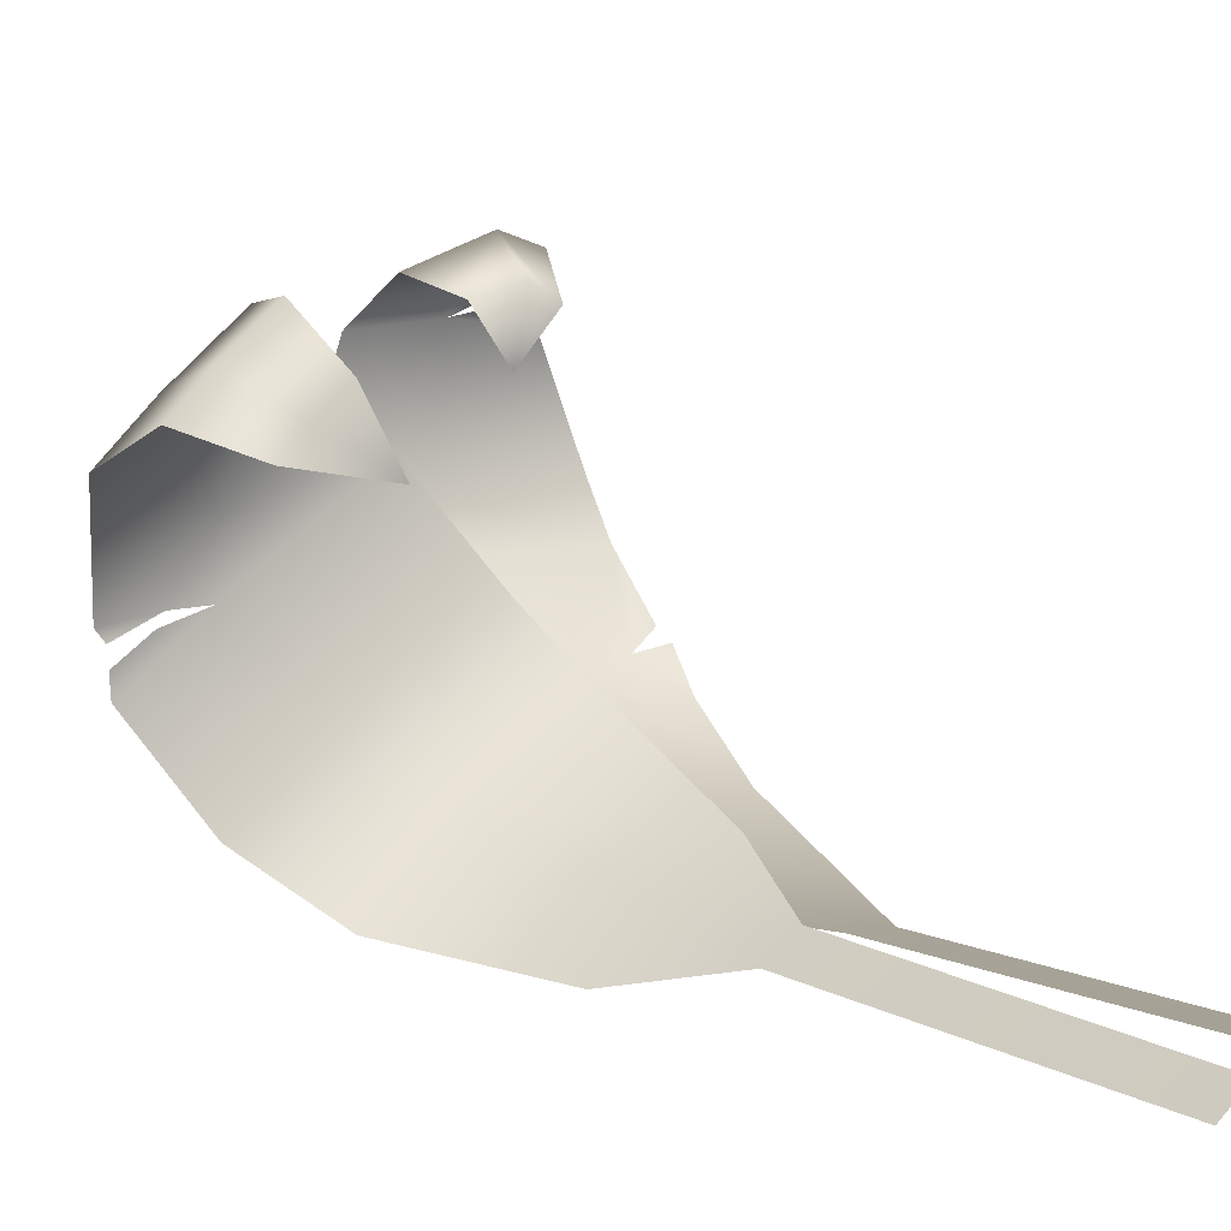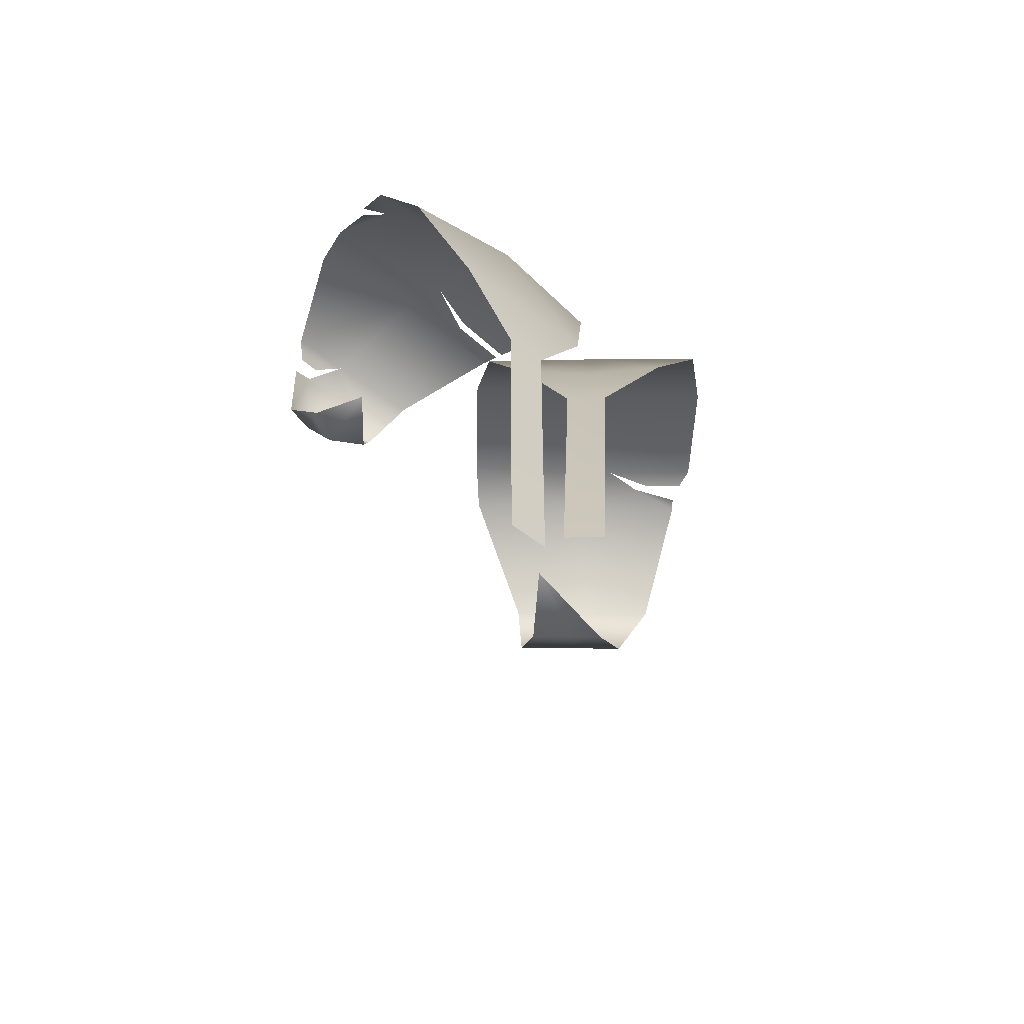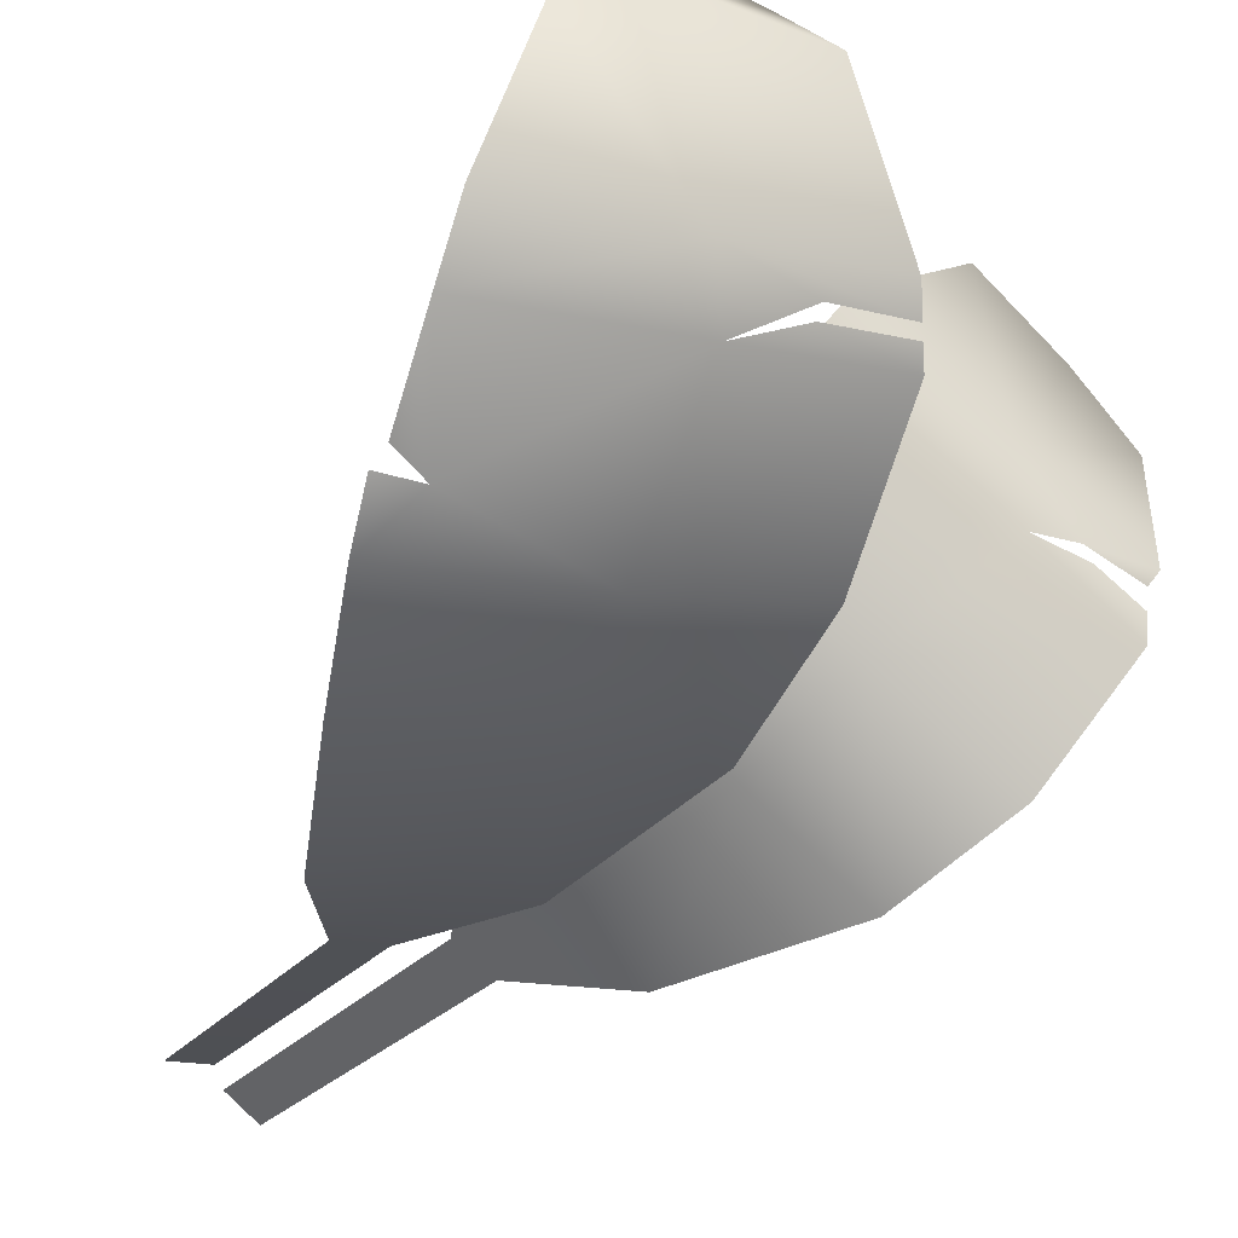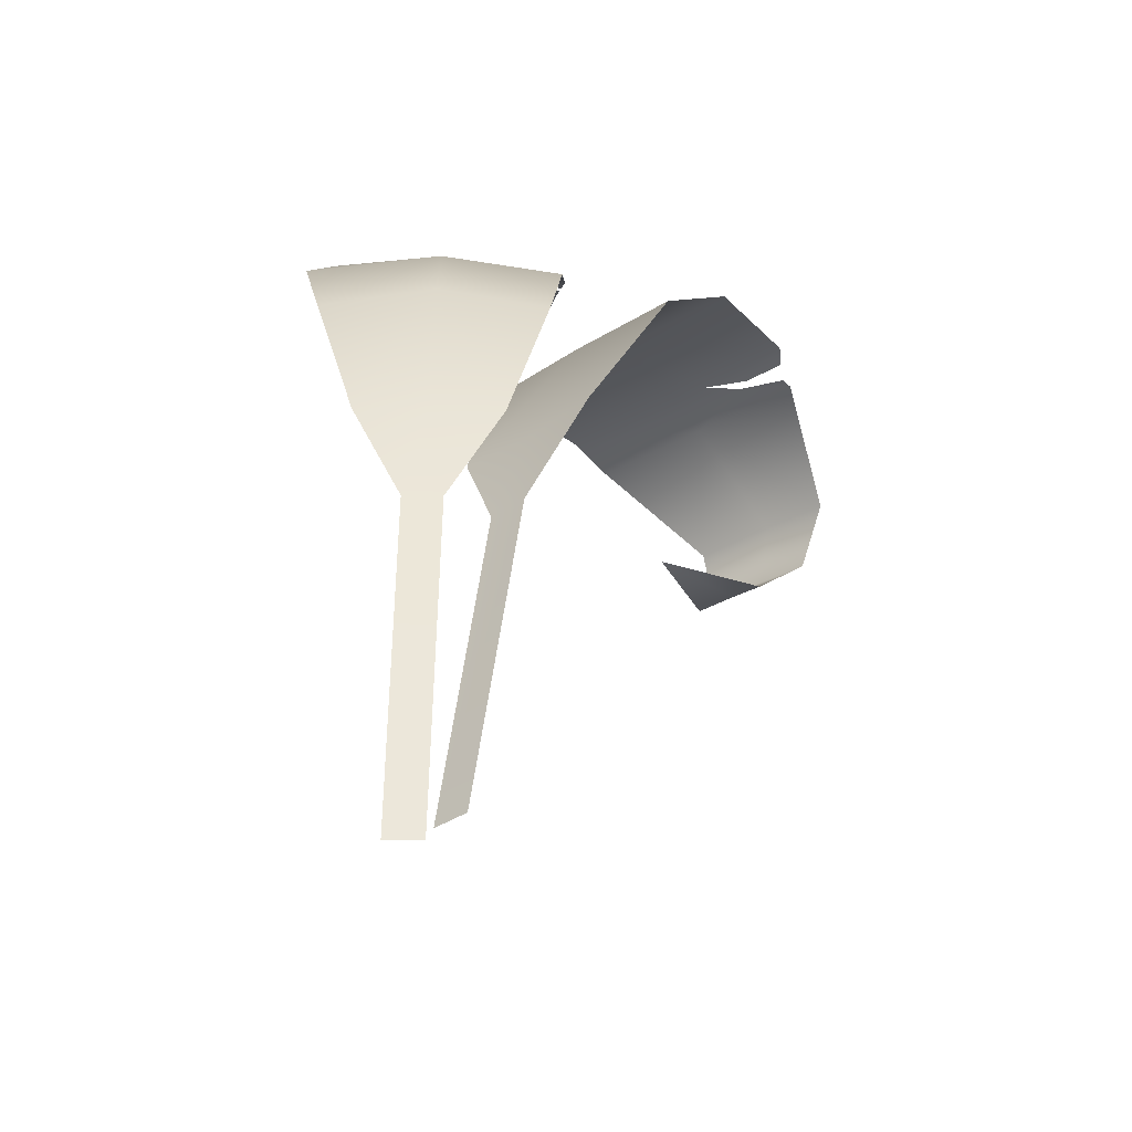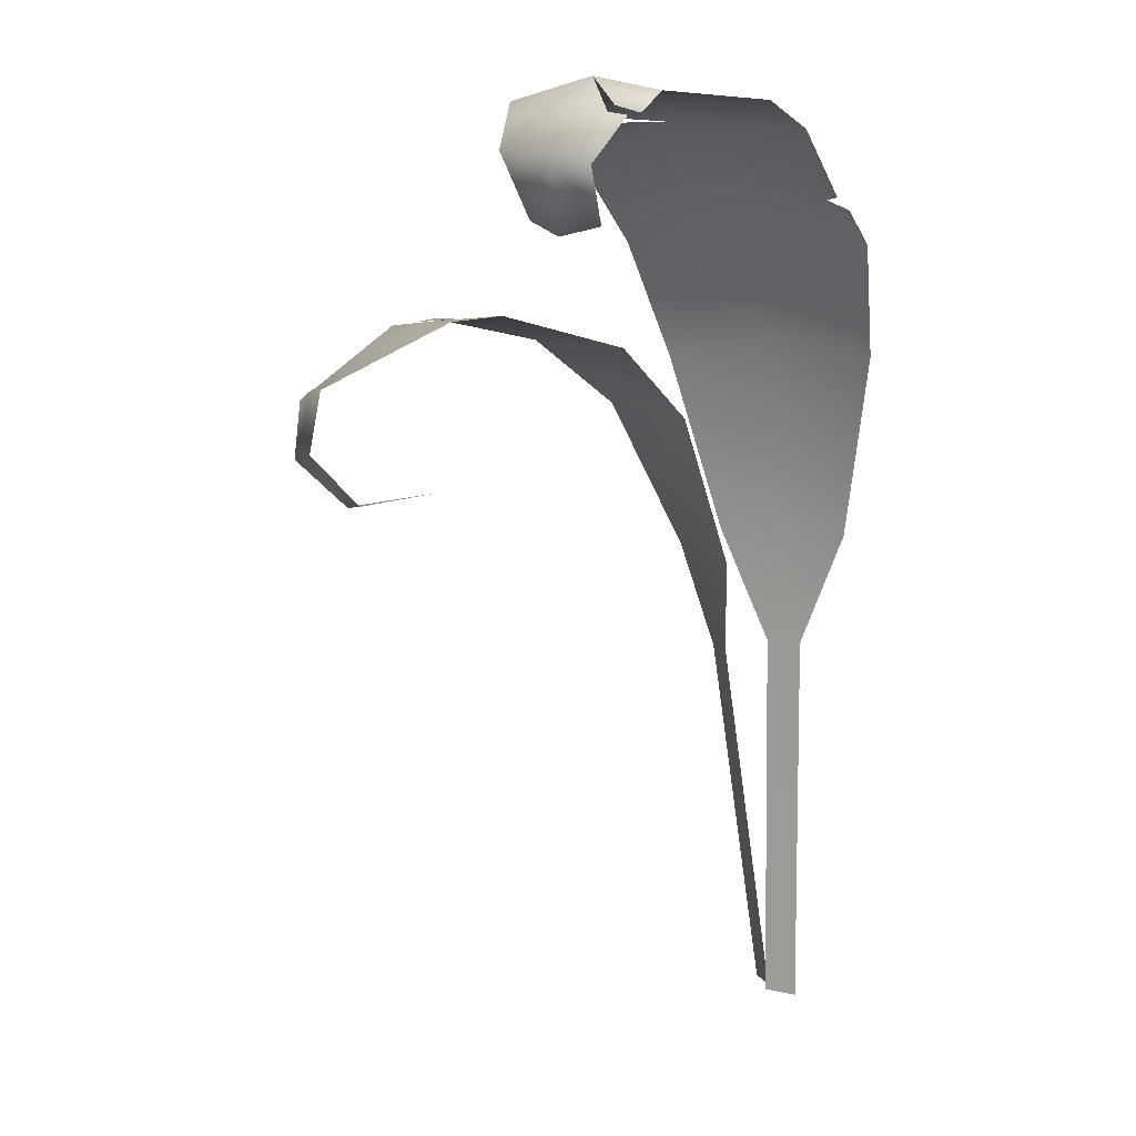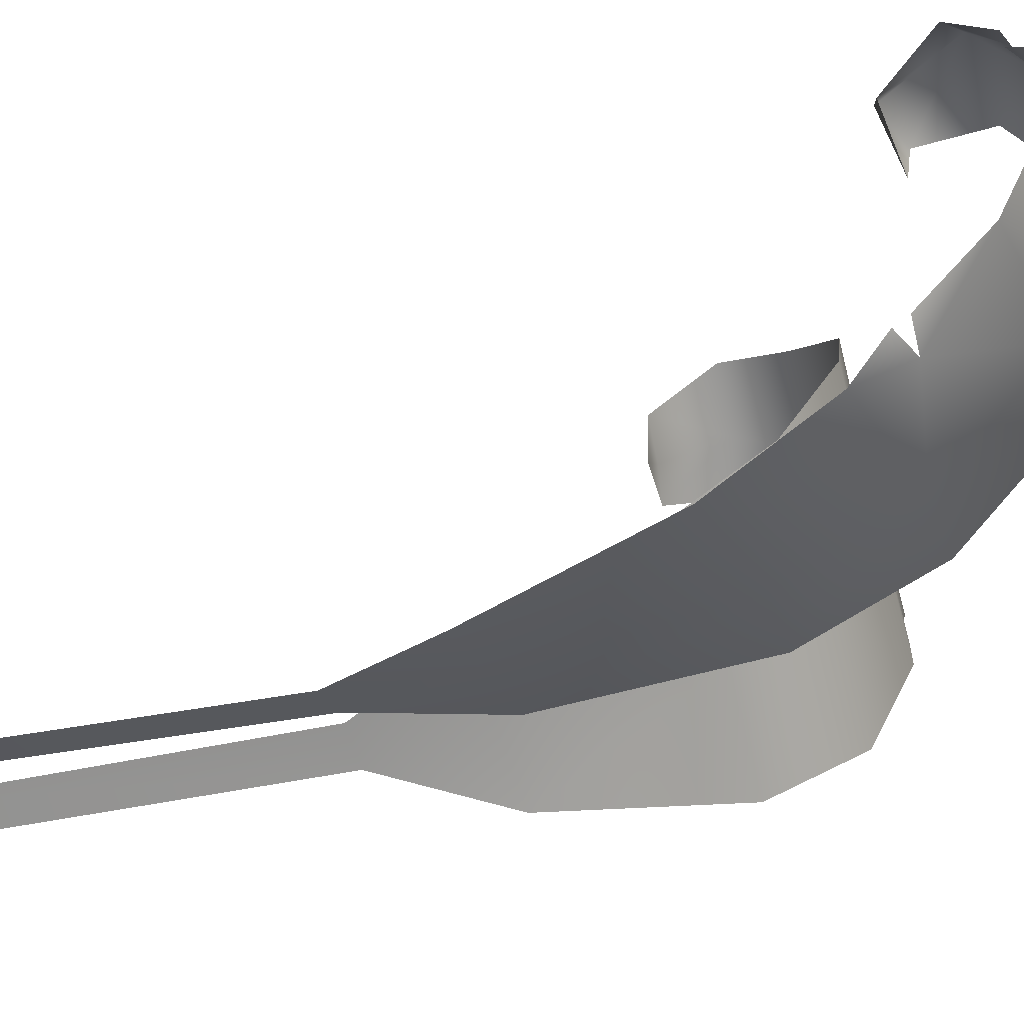
<metadata>
{"format":"obj","ext":"obj","renderer":"f3d","projection":"perspective","resolution":1024,"background":"white","views":[{"elev":6.0,"azim":-33.1,"up":"+Z"},{"elev":-60.3,"azim":142.4,"up":"+Y"},{"elev":-18.8,"azim":157.8,"up":"+Z"},{"elev":-40.4,"azim":179.1,"up":"+Y"},{"elev":6.0,"azim":35.8,"up":"+Y"},{"elev":-27.5,"azim":109.4,"up":"+Z"}]}
</metadata>
<code>
g febg_tropical_001_plant_03
v 0.2263 -6.557e-07 0.06203
v 0.00641 2.188 0.06203
v 0.01466 -6.557e-07 0.06203
v 0.2353 2.188 0.06203
v 0.119 2.857 0.08739
v -0.3167 2.857 0.08739
v 0.54 2.857 0.08739
v 0.119 4.012 0.25
v -0.5577 3.923 0.3079
v 0.119 4.664 0.5736
v 0.8212 3.923 0.3079
v -0.633 4.601 0.6563
v 0.9532 4.547 0.6059
v -0.6596 5.137 1.218
v 0.7884 4.792 0.7813
v 0.957 4.727 0.8266
v 0.04405 5.227 1.181
v -0.2595 5.232 1.293
v -0.6363 5.182 1.309
v 0.9121 5.142 1.23
v 0.9196 4.795 0.8946
v 0.119 5.356 1.446
v 0.8635 5.273 1.527
v -0.2721 5.255 1.349
v -0.6236 5.207 1.359
v -0.5928 5.267 1.48
v -0.3505 5.283 2.179
v 0.6157 5.283 2.179
v 0.2185 5.378 2.226
v -0.2331 5.006 2.429
v 0.3993 5.213 2.283
v 0.5438 5.169 2.256
v 0.2194 4.962 2.606
v -0.1157 4.644 2.318
v 0.4047 5.175 2.358
v 0.4245 4.9 2.529
v 0.5264 5.152 2.354
v 0.3227 4.603 2.294
v 0.1272 4.552 2.396
v 0.119 4.67 2.014
v -0.02563 -6.557e-07 -0.03888
v -0.4251 2.113 -0.0076
v -0.1871 -6.557e-07 -0.1718
v -0.2487 2.104 0.1328
v -0.4442 2.693 0.1306
v -0.7662 2.725 -0.1515
v -0.09969 2.684 0.3716
v -0.7102 3.622 0.359
v -1.229 3.611 -0.04638
v -1.002 4 0.702
v -1.592 4.012 0.2838
v -0.1376 3.56 0.7831
v -0.3152 3.972 1.158
v -1.979 4.146 0.8341
v -0.7445 4.154 1.737
v -1.54 4.142 1.181
v -1.796 4.129 1.104
v -1.995 4.129 0.9594
v -1.394 4.14 1.296
v -1.523 4.103 1.535
v -1.761 4.124 1.172
v -0.9353 4.118 1.964
v -1.584 3.737 2.334
v -2.068 4.103 1.126
v -2.019 4.098 1.063
v -2.287 3.651 1.738
v -1.974 3.709 2.016
v -1.639 3.371 2.369
v -2.167 3.307 1.922
v -1.932 3.35 2.131
v -1.518 3.063 2.082
v -1.869 3.02 1.784
v -1.713 3.048 1.923
v -1.261 3.132 1.687
g febg_tropical_001_plant_03_0
f 3 2 1
f 2 4 1
f 5 4 2
f 5 2 6
f 5 7 4
f 5 6 8
f 7 5 8
f 6 9 8
f 8 9 10
f 11 7 8
f 8 10 11
f 9 12 10
f 10 13 11
f 10 12 14
f 10 15 13
f 13 15 16
f 17 10 14
f 17 15 10
f 17 14 18
f 14 19 18
f 20 15 17
f 21 15 20
f 20 17 22
f 23 20 22
f 17 24 22
f 22 24 25
f 26 22 25
f 22 26 27
f 28 23 22
f 29 22 27
f 29 28 22
f 29 27 30
f 28 29 31
f 32 28 31
f 33 29 30
f 33 30 34
f 33 35 29
f 35 33 36
f 37 35 36
f 36 33 38
f 39 33 34
f 33 39 38
f 40 39 34
f 38 39 40
f 43 42 41
f 42 44 41
f 45 44 42
f 45 42 46
f 45 47 44
f 45 46 48
f 47 45 48
f 46 49 48
f 48 49 50
f 49 51 50
f 52 47 48
f 48 50 52
f 50 53 52
f 50 51 54
f 55 53 50
f 56 50 54
f 56 54 57
f 54 58 57
f 59 50 56
f 59 55 50
f 55 59 60
f 59 56 61
f 60 59 61
f 62 55 60
f 63 62 60
f 64 60 61
f 65 64 61
f 60 64 66
f 67 63 60
f 67 60 66
f 68 63 67
f 67 66 69
f 70 68 67
f 70 67 69
f 71 68 70
f 70 69 72
f 73 71 70
f 73 70 72
f 74 71 73
f 74 73 72

</code>
